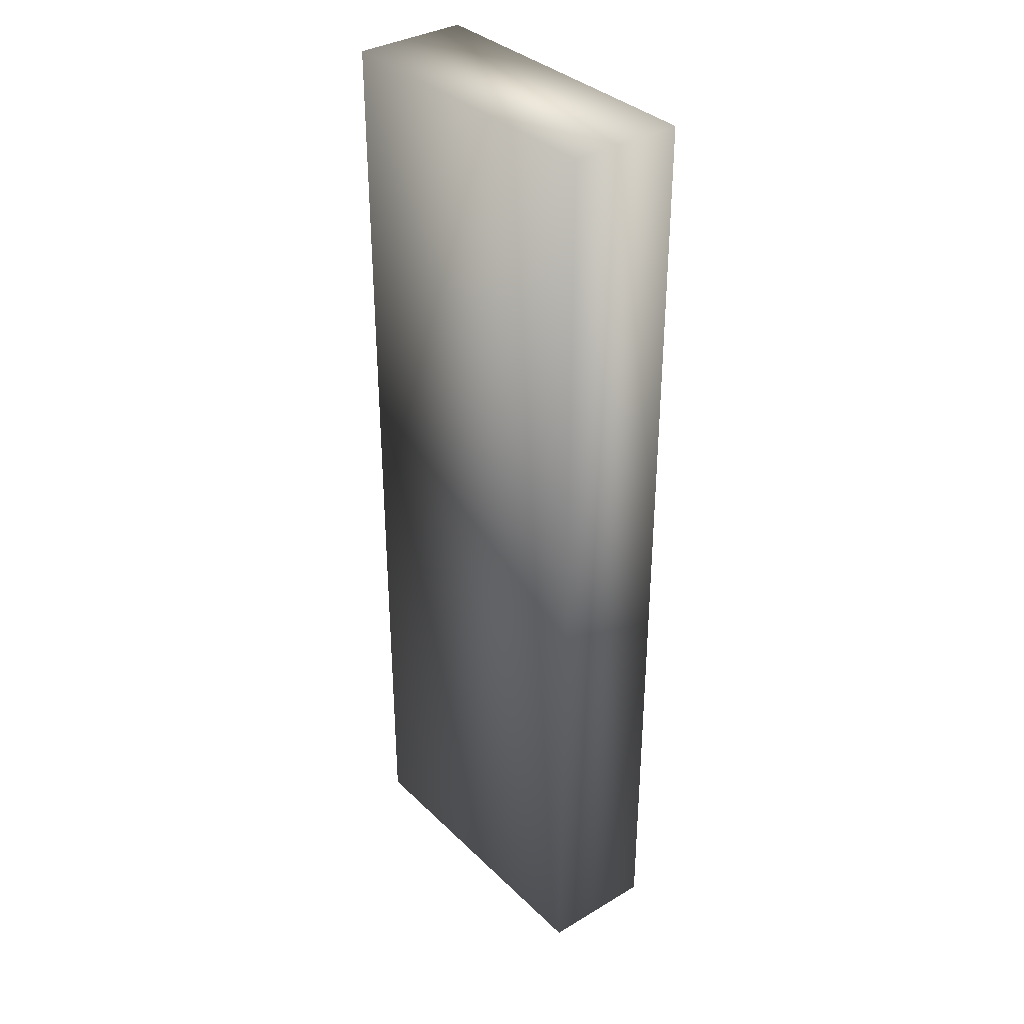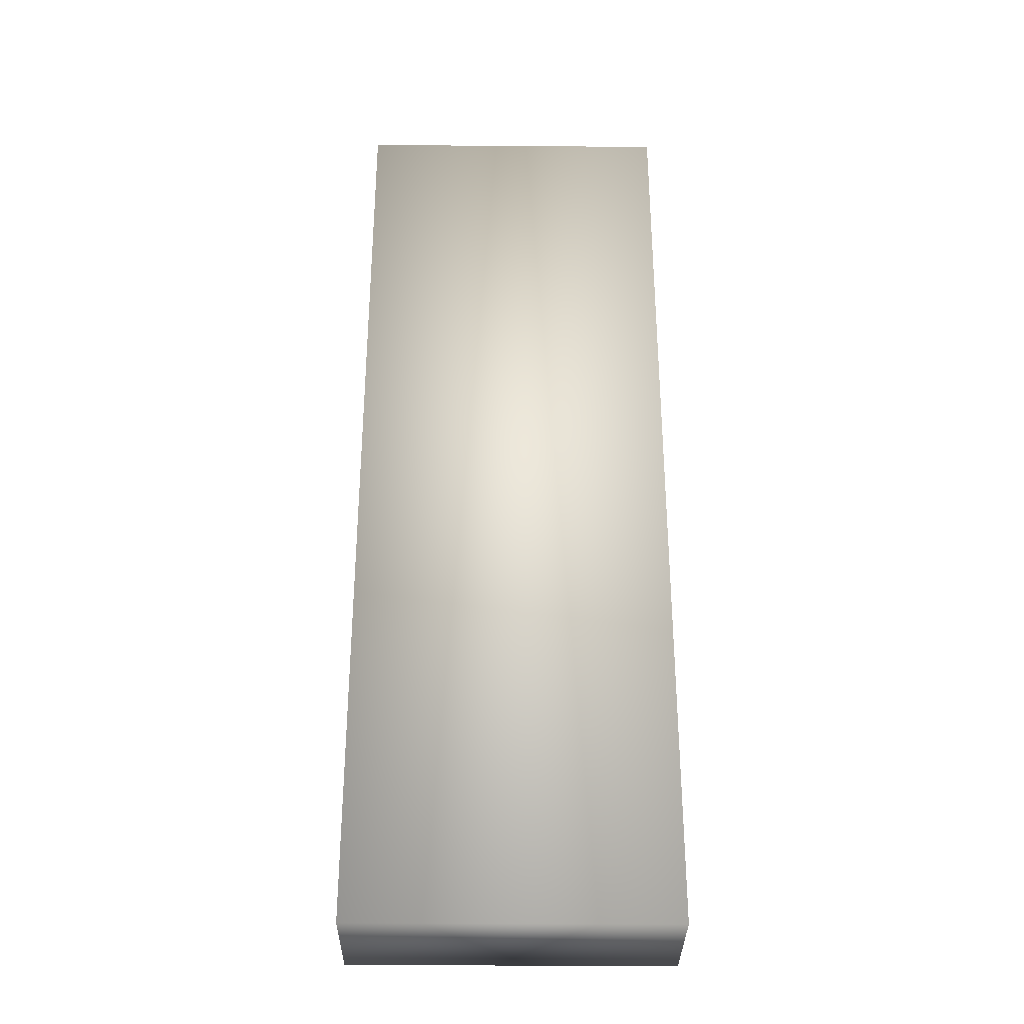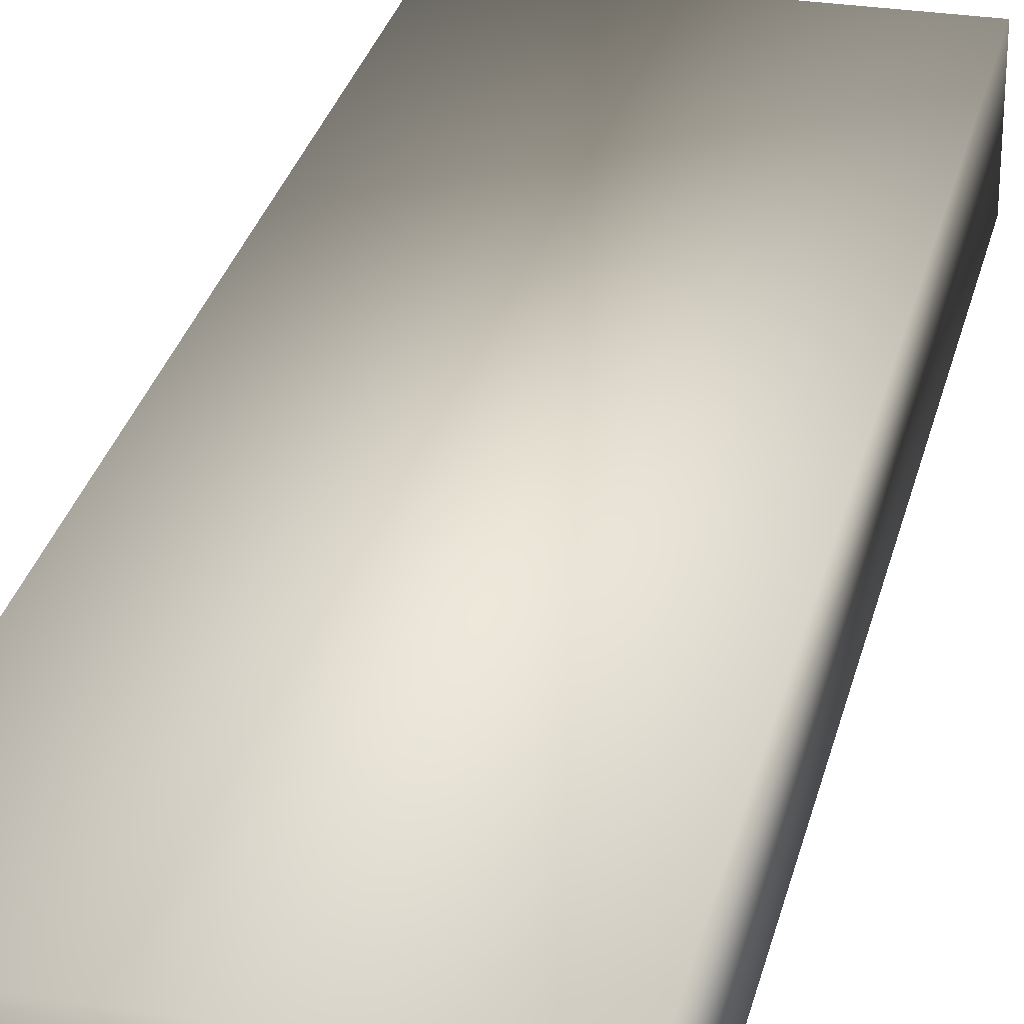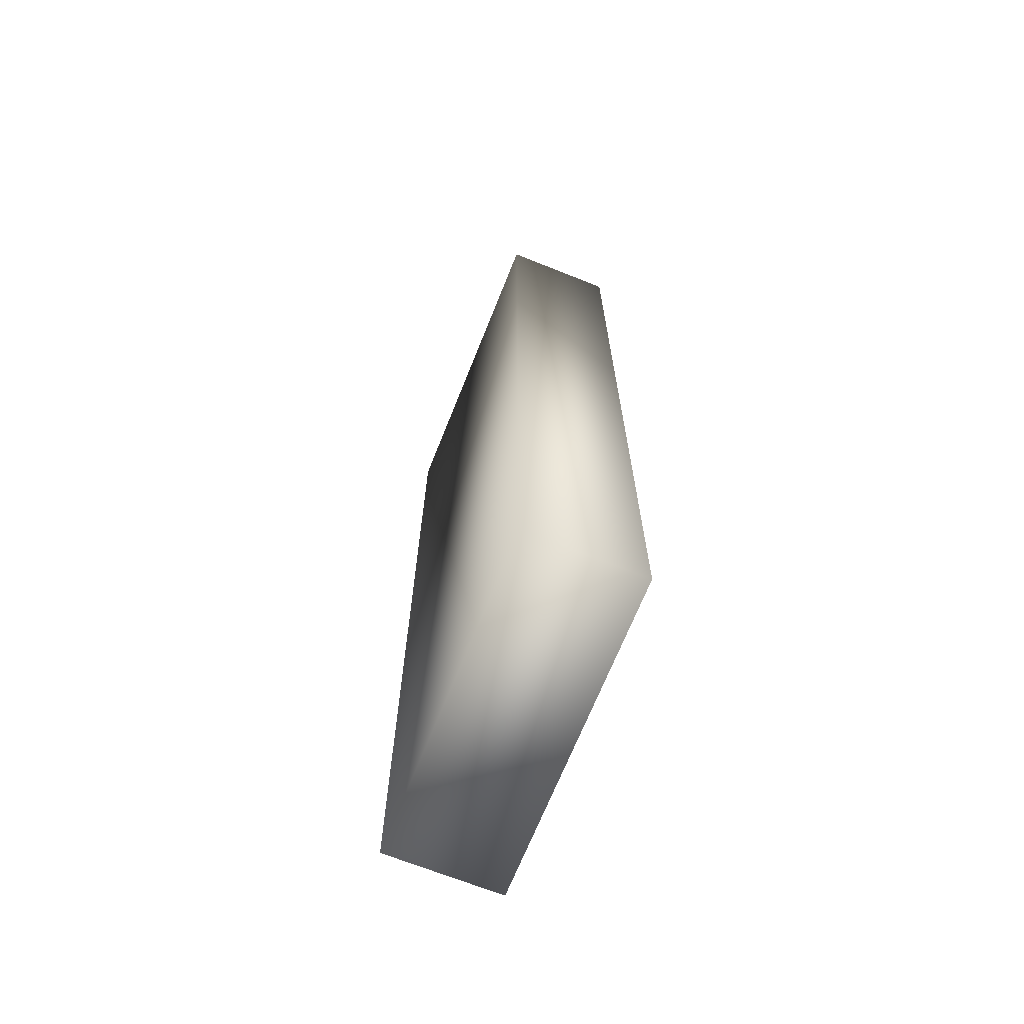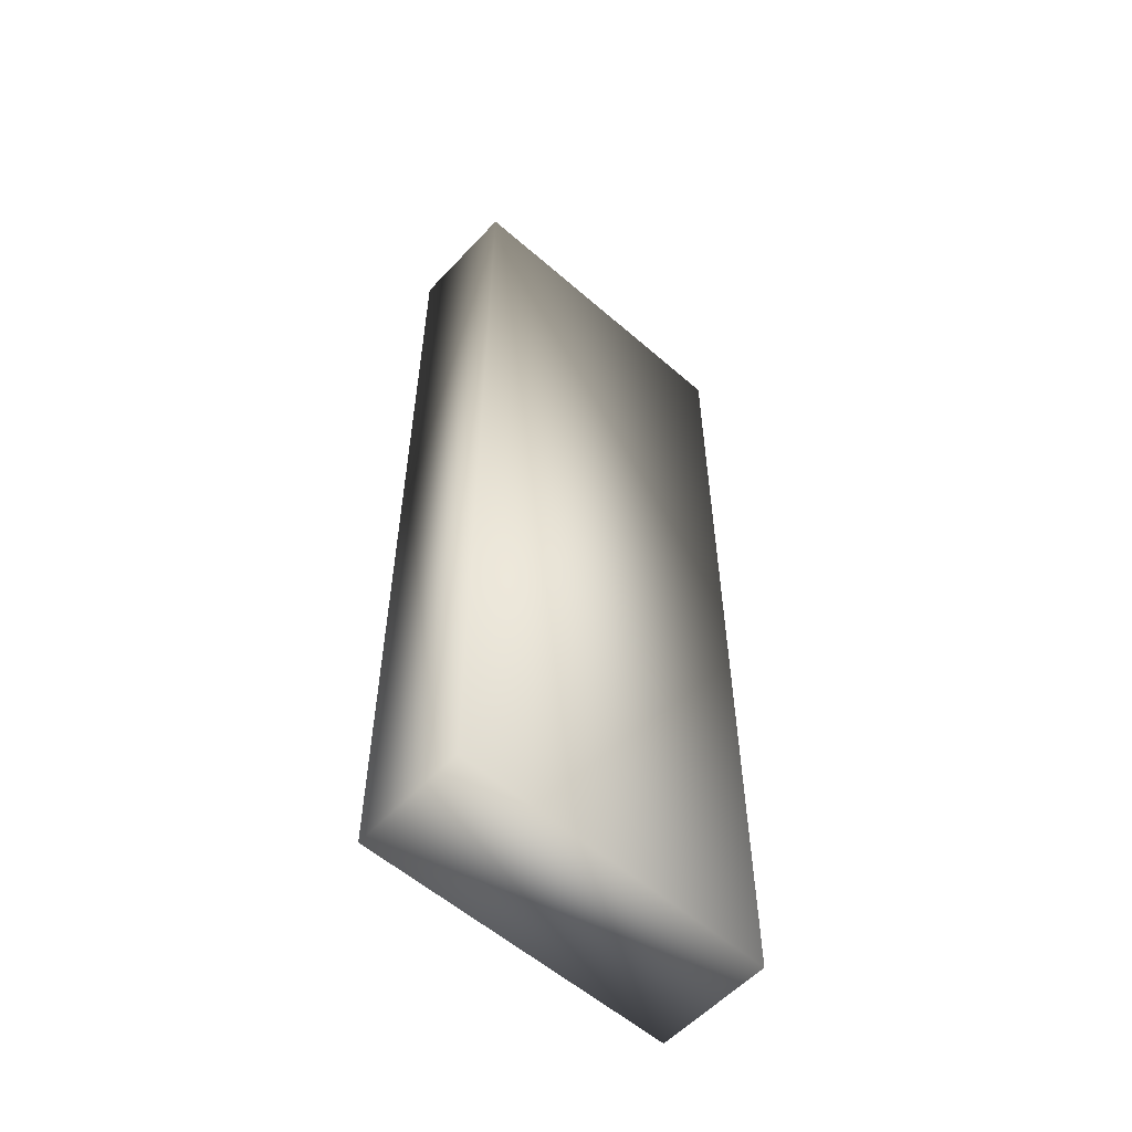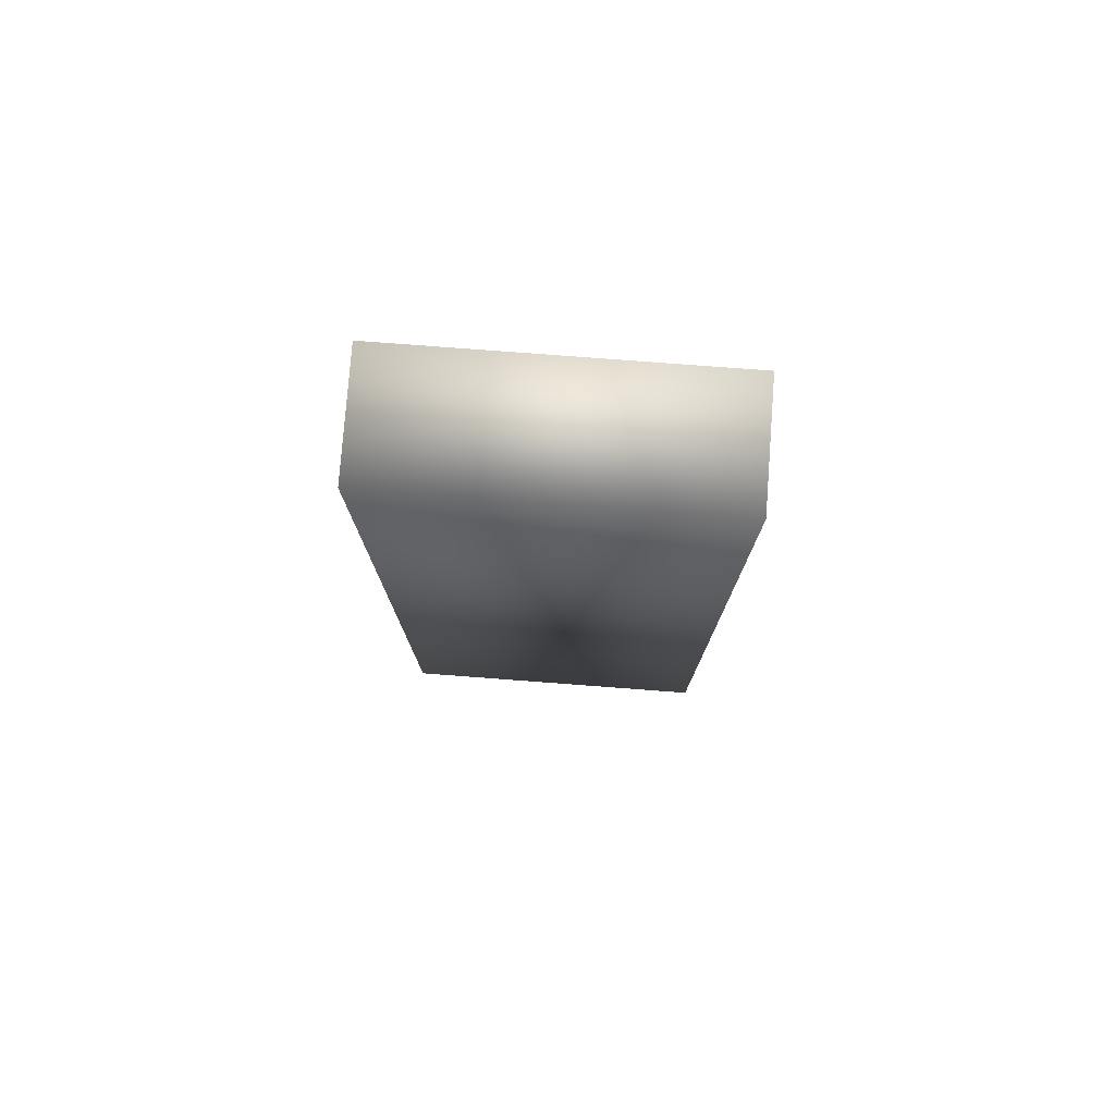
<metadata>
{"format":"obj","ext":"obj","renderer":"f3d","projection":"perspective","resolution":1024,"background":"white","views":[{"elev":35.1,"azim":51.6,"up":"+Z"},{"elev":-32.6,"azim":179.4,"up":"+Z"},{"elev":29.3,"azim":-167.0,"up":"+Y"},{"elev":-68.9,"azim":-111.8,"up":"+Z"},{"elev":-56.7,"azim":-42.3,"up":"+Z"},{"elev":78.4,"azim":4.3,"up":"+Z"}]}
</metadata>
<code>
o 27
v 0.3889 -0.5 0.1667
v 0.3889 -0.46 0.1667
v 0.5 -0.46 0.1667
v 0.5 -0.5 0.1667
v 0.3889 -0.5 0.5
v 0.3889 -0.5 0.1667
v 0.5 -0.5 0.1667
v 0.5 -0.5 0.5
v 0.3889 -0.5 0.5
v 0.3889 -0.46 0.5
v 0.3889 -0.46 0.1667
v 0.3889 -0.5 0.1667
v 0.3889 -0.5 0.5
v 0.5 -0.5 0.5
v 0.5 -0.46 0.5
v 0.3889 -0.46 0.5
v 0.3889 -0.46 0.5
v 0.5 -0.46 0.5
v 0.5 -0.46 0.1667
v 0.3889 -0.46 0.1667
v 0.5 -0.5 0.5
v 0.5 -0.5 0.1667
v 0.5 -0.46 0.1667
v 0.5 -0.46 0.5
f 1 2 3 4
f 5 6 7 8
f 9 10 11 12
f 13 14 15 16
f 17 18 19 20
f 21 22 23 24

</code>
